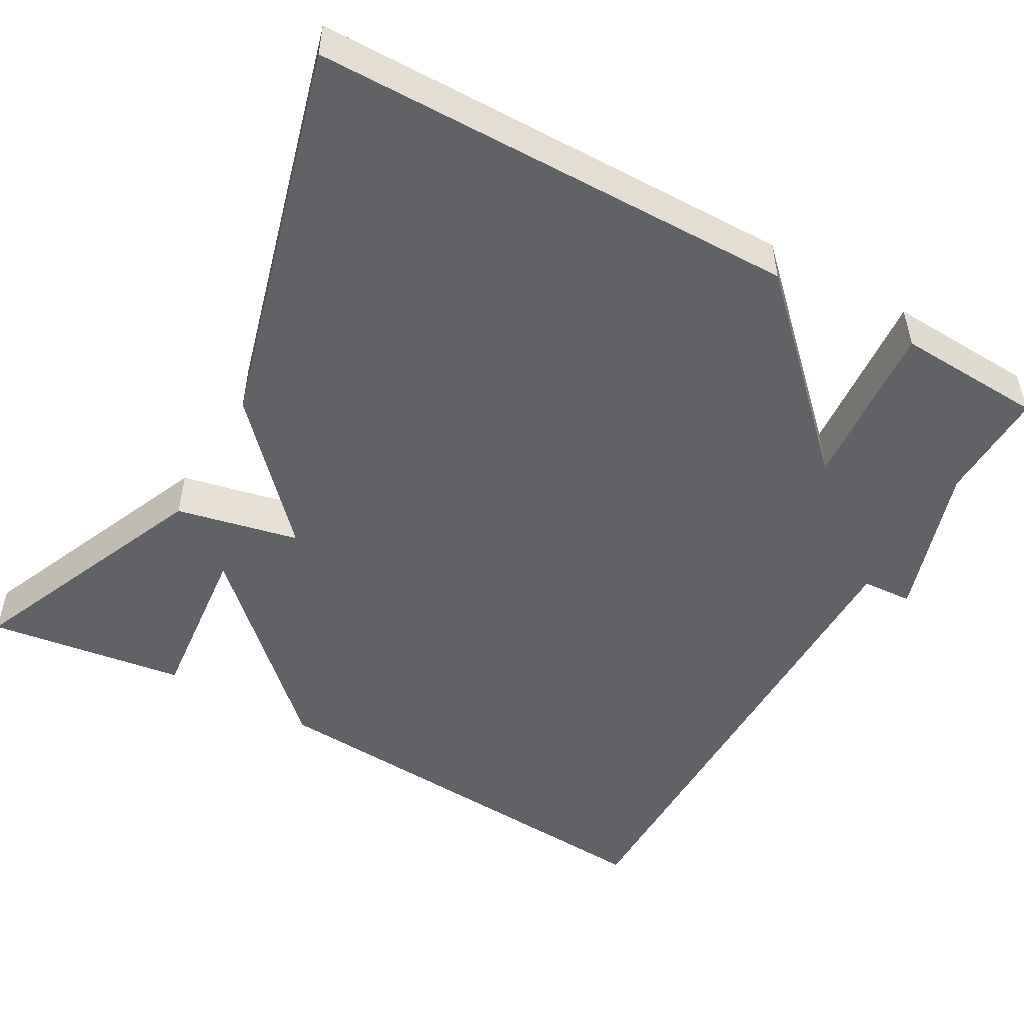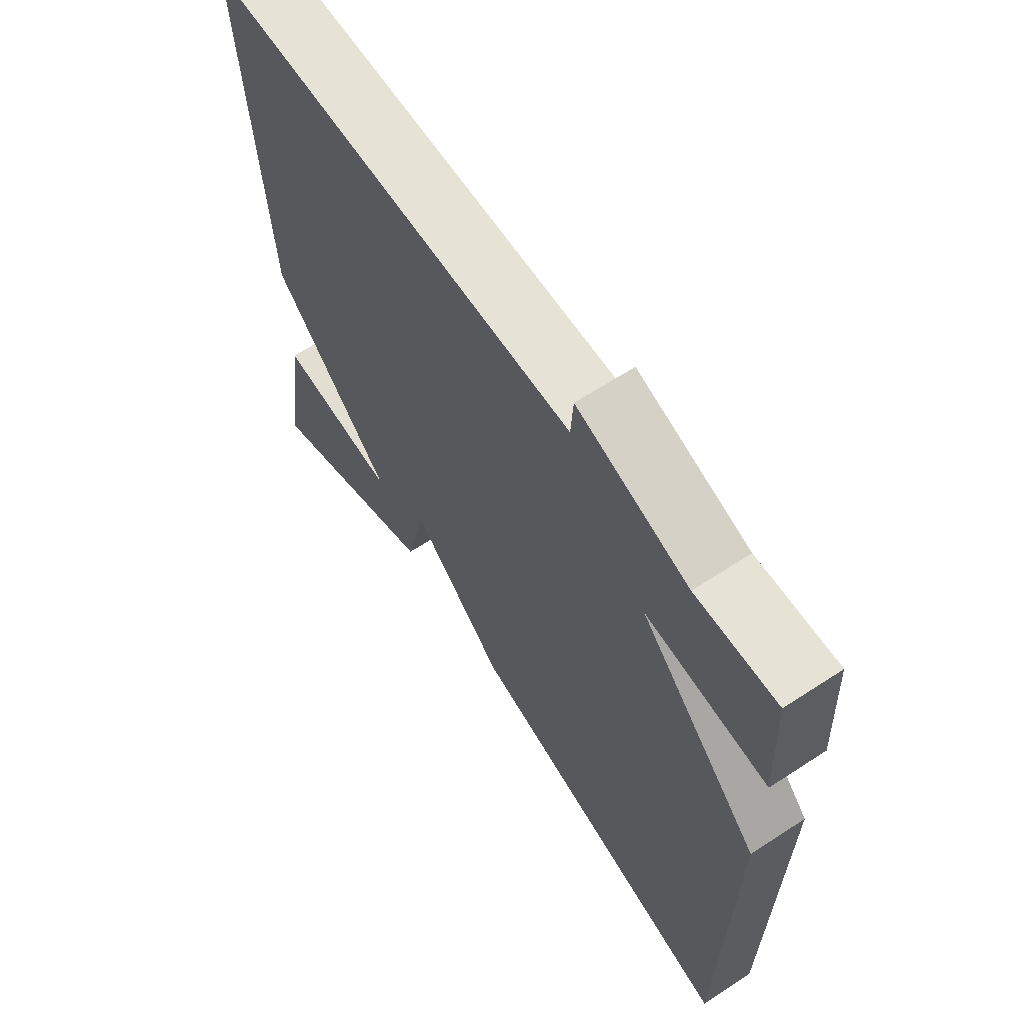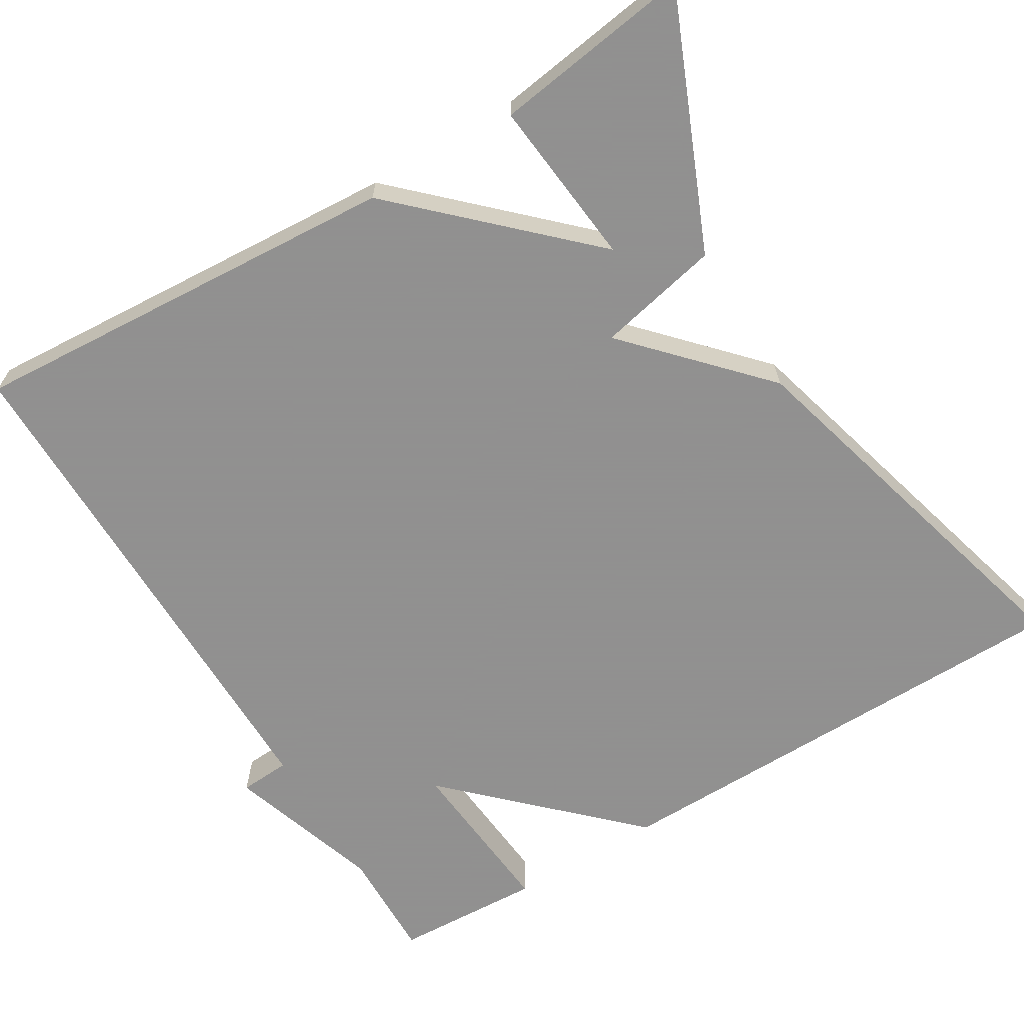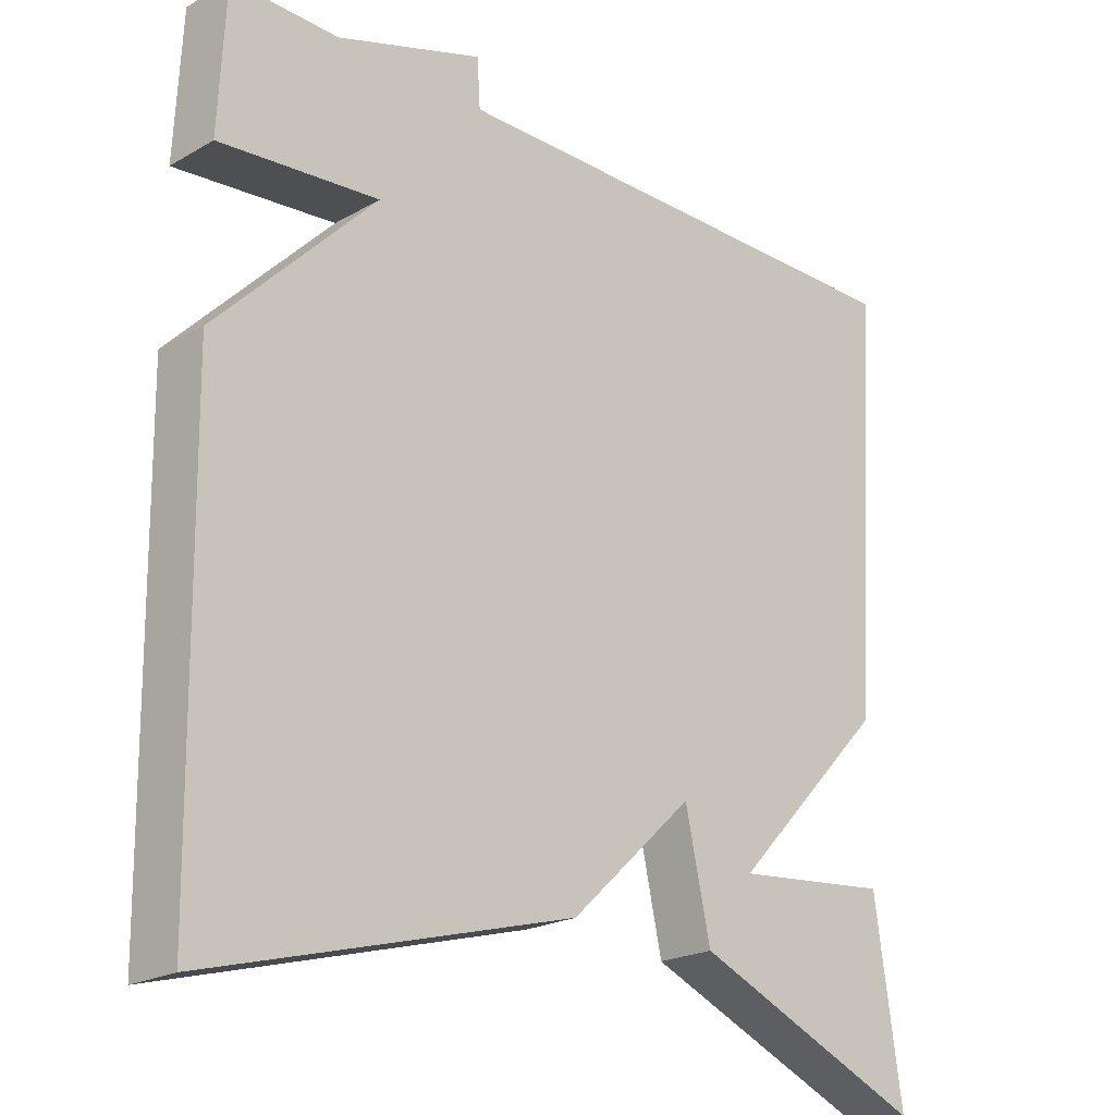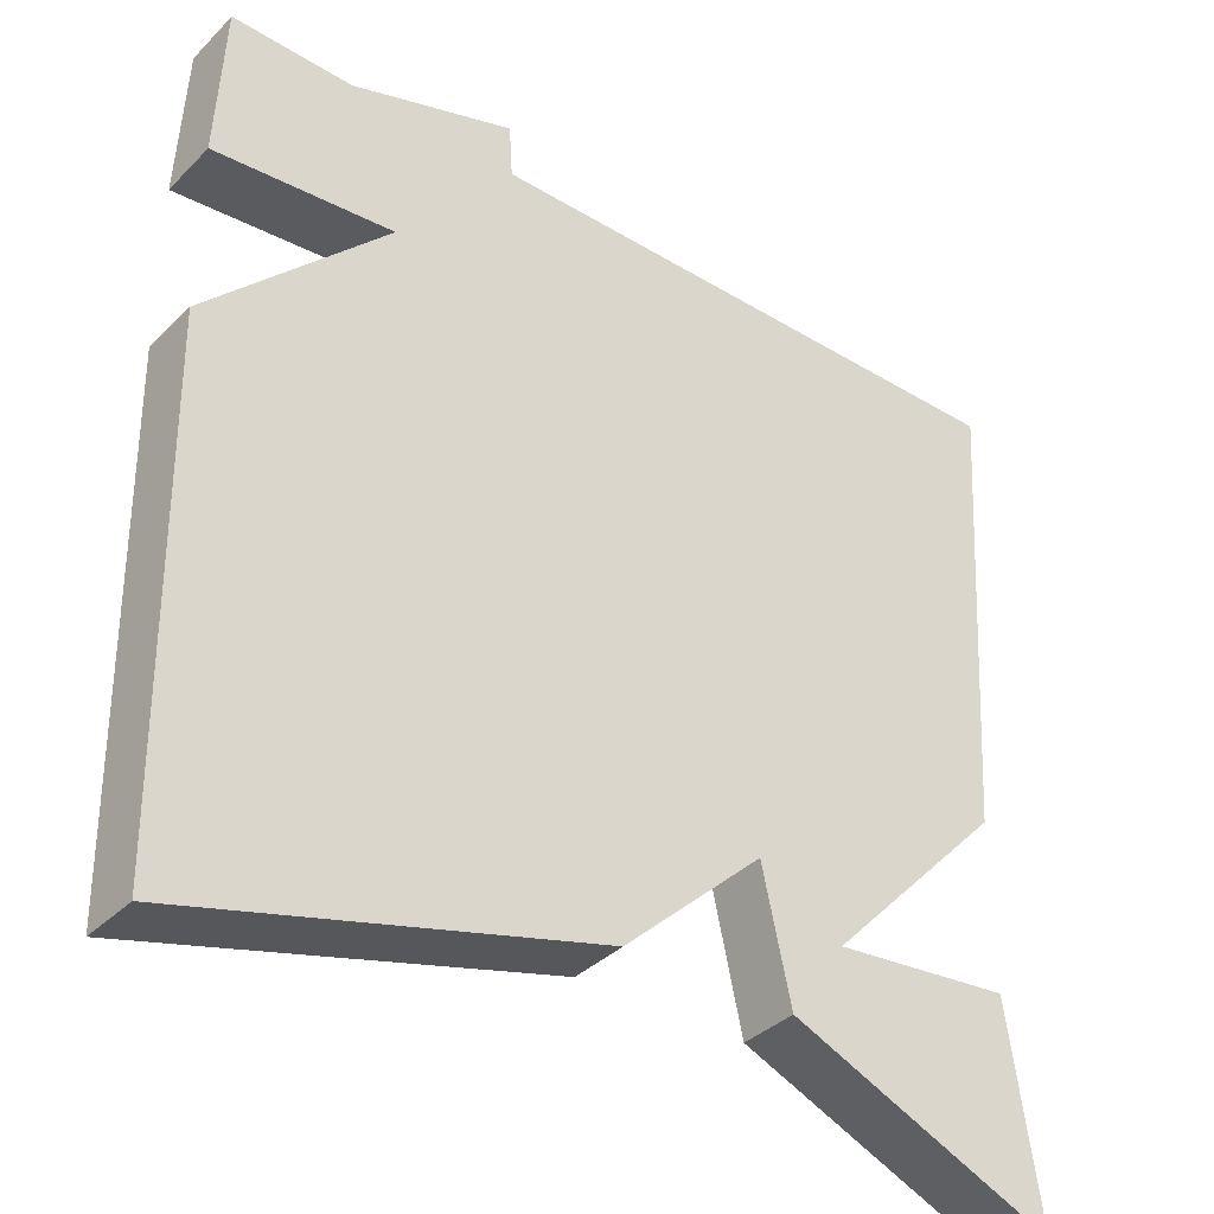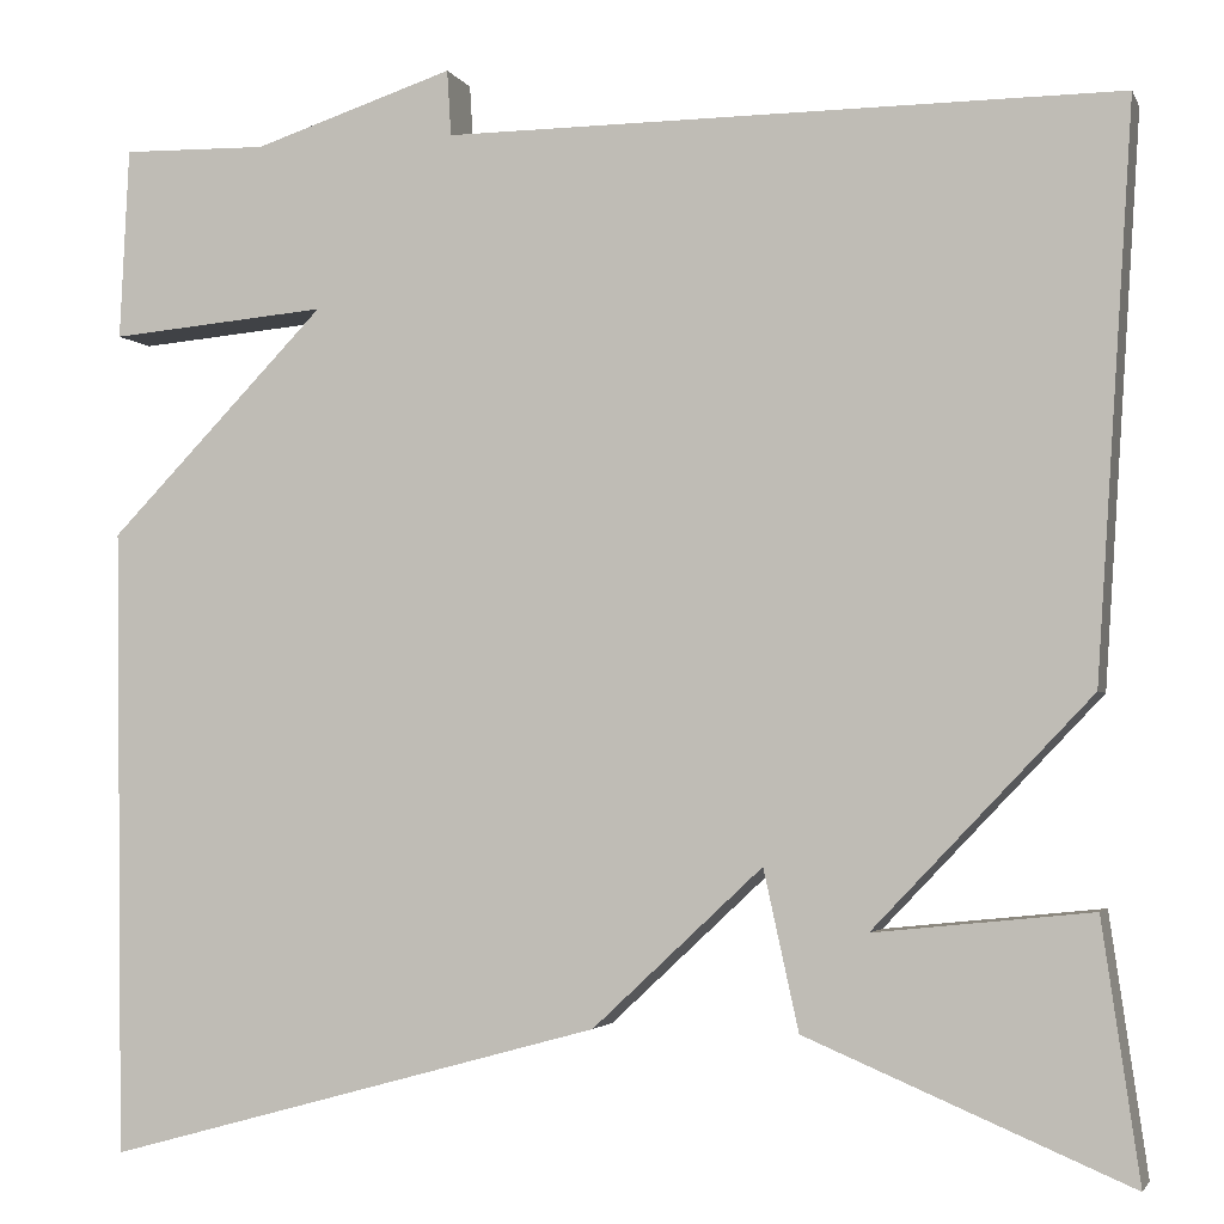
<metadata>
{"format":"obj","ext":"obj","renderer":"f3d","projection":"perspective","resolution":1024,"background":"white","views":[{"elev":-50.5,"azim":-119.6,"up":"+Y"},{"elev":63.5,"azim":-123.5,"up":"+Z"},{"elev":-65.8,"azim":121.1,"up":"+Y"},{"elev":-21.6,"azim":-45.0,"up":"+Z"},{"elev":-36.5,"azim":-38.4,"up":"+Z"},{"elev":-3.0,"azim":15.7,"up":"+Z"}]}
</metadata>
<code>
v 0.5 0.07 0.5
v 0.464 0.07 -0.05
v 0.252 0.07 -0.272
v 0.464 0.07 -0.25
v 0.5 0.07 -0.5
v 0.186 0.07 -0.367
v 0.152 0.07 -0.212
v -0.014 0.07 -0.367
v -0.5 0.07 -0.5
v -0.509 0.07 0.113
v -0.296 0.07 0.332
v -0.509 0.07 0.313
v -0.5 0.07 0.5
v -0.358 0.07 0.497
v -0.162 0.07 0.561
v -0.158 0.07 0.497
v 0.5 0 0.5
v 0.464 0 -0.05
v 0.252 0 -0.272
v 0.464 0 -0.25
v 0.5 0 -0.5
v 0.186 0 -0.367
v 0.152 0 -0.212
v -0.014 0 -0.367
v -0.5 0 -0.5
v -0.509 0 0.113
v -0.296 0 0.332
v -0.509 0 0.313
v -0.5 0 0.5
v -0.358 0 0.497
v -0.162 0 0.561
v -0.158 0 0.497
f 14 15 16
f 11 12 13 14
f 11 14 16
f 9 10 11
f 8 9 11
f 7 8 11
f 1 2 3
f 16 1 3
f 11 16 3
f 7 11 3
f 3 4 5 6
f 3 6 7
f 32 31 30
f 30 29 28 27
f 32 30 27
f 27 26 25
f 27 25 24
f 27 24 23
f 19 18 17
f 19 17 32
f 19 32 27
f 19 27 23
f 22 21 20 19
f 23 22 19
f 1 17 18 2
f 2 18 19 3
f 3 19 20 4
f 4 20 21 5
f 5 21 22 6
f 6 22 23 7
f 7 23 24 8
f 8 24 25 9
f 9 25 26 10
f 10 26 27 11
f 11 27 28 12
f 12 28 29 13
f 13 29 30 14
f 14 30 31 15
f 15 31 32 16
f 16 32 17 1

</code>
